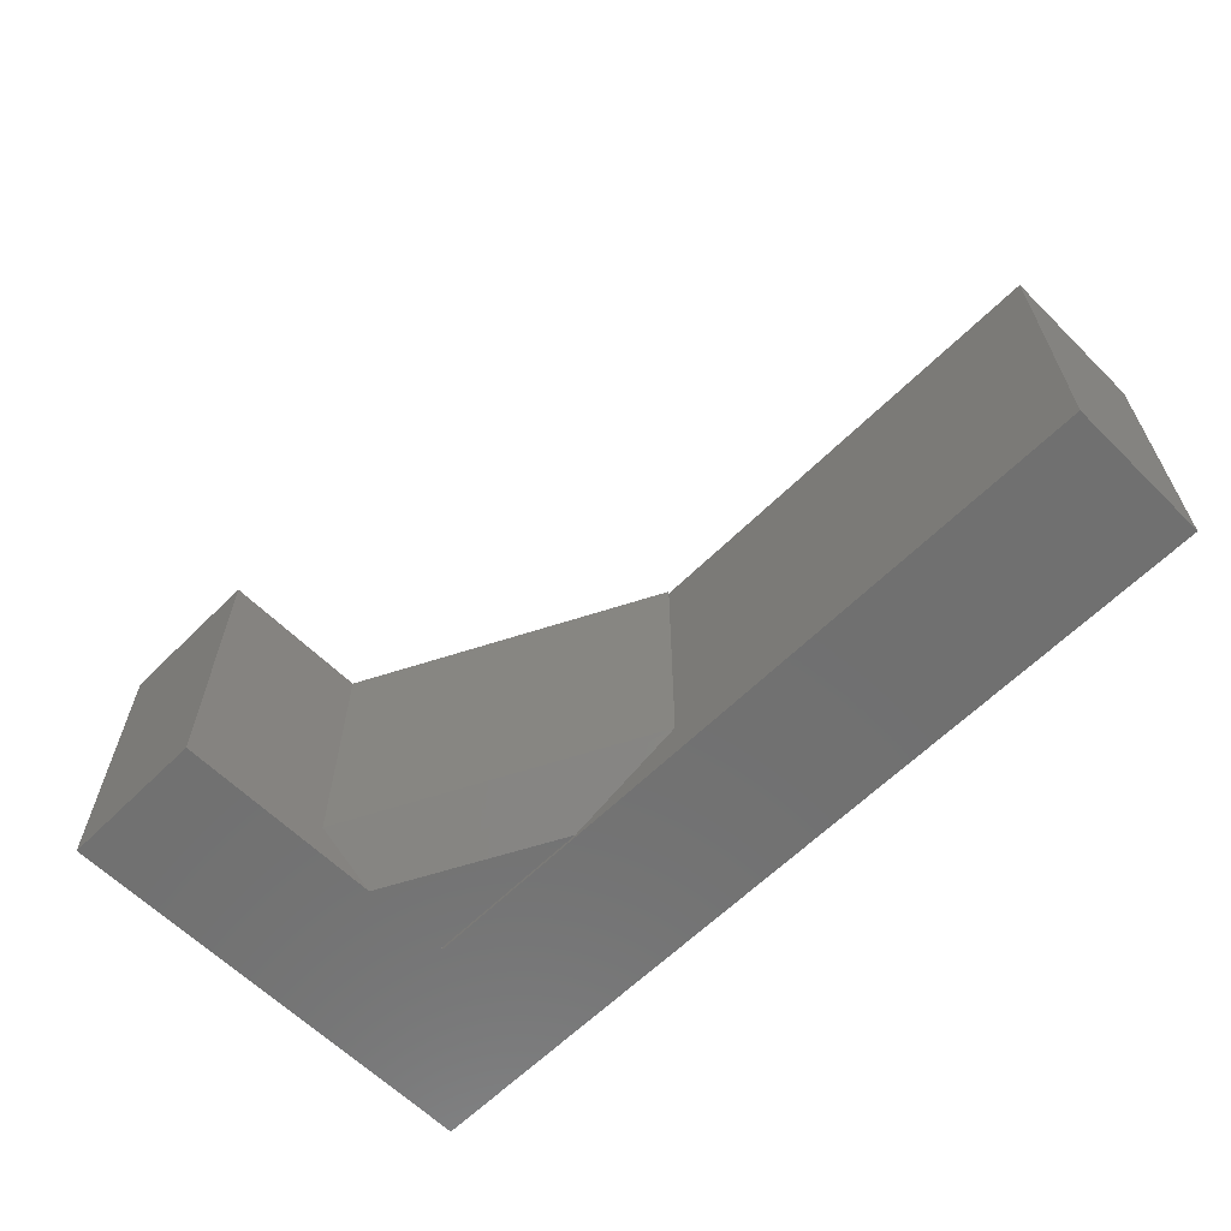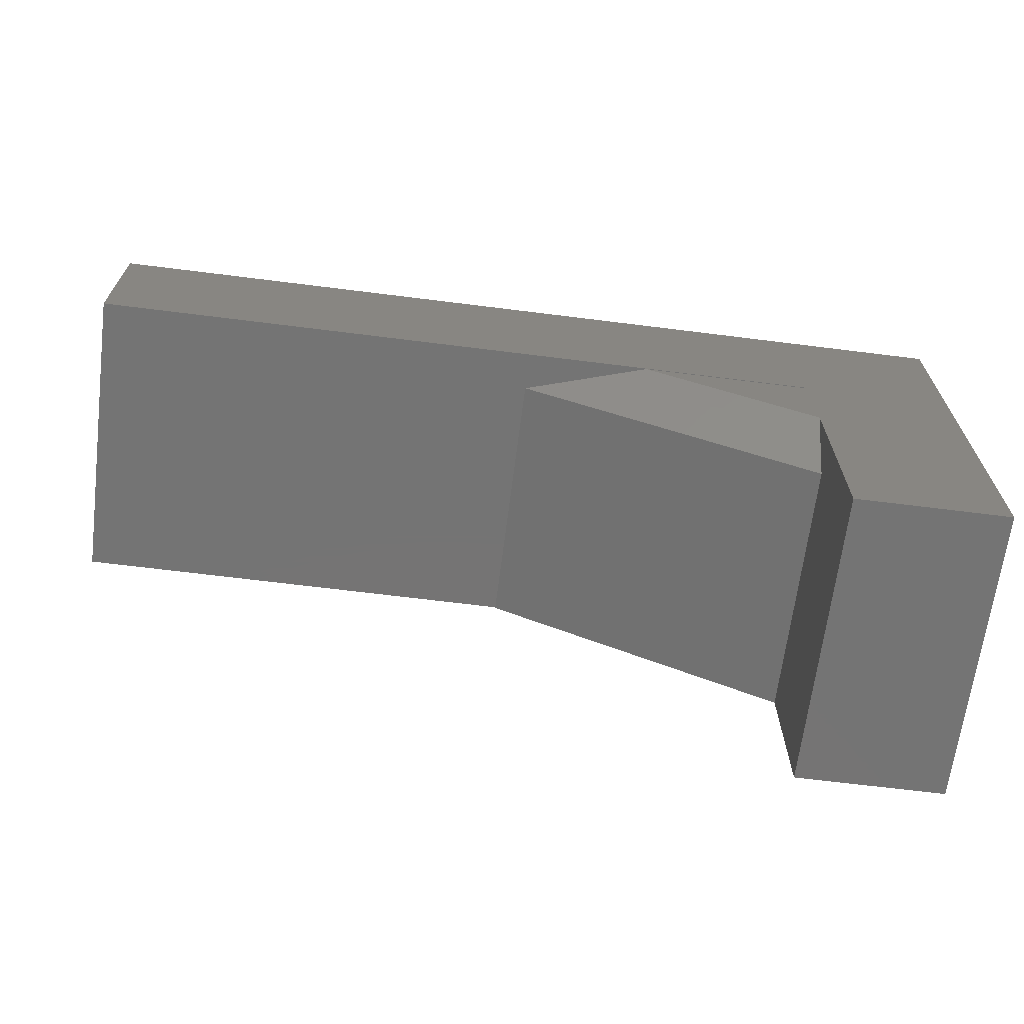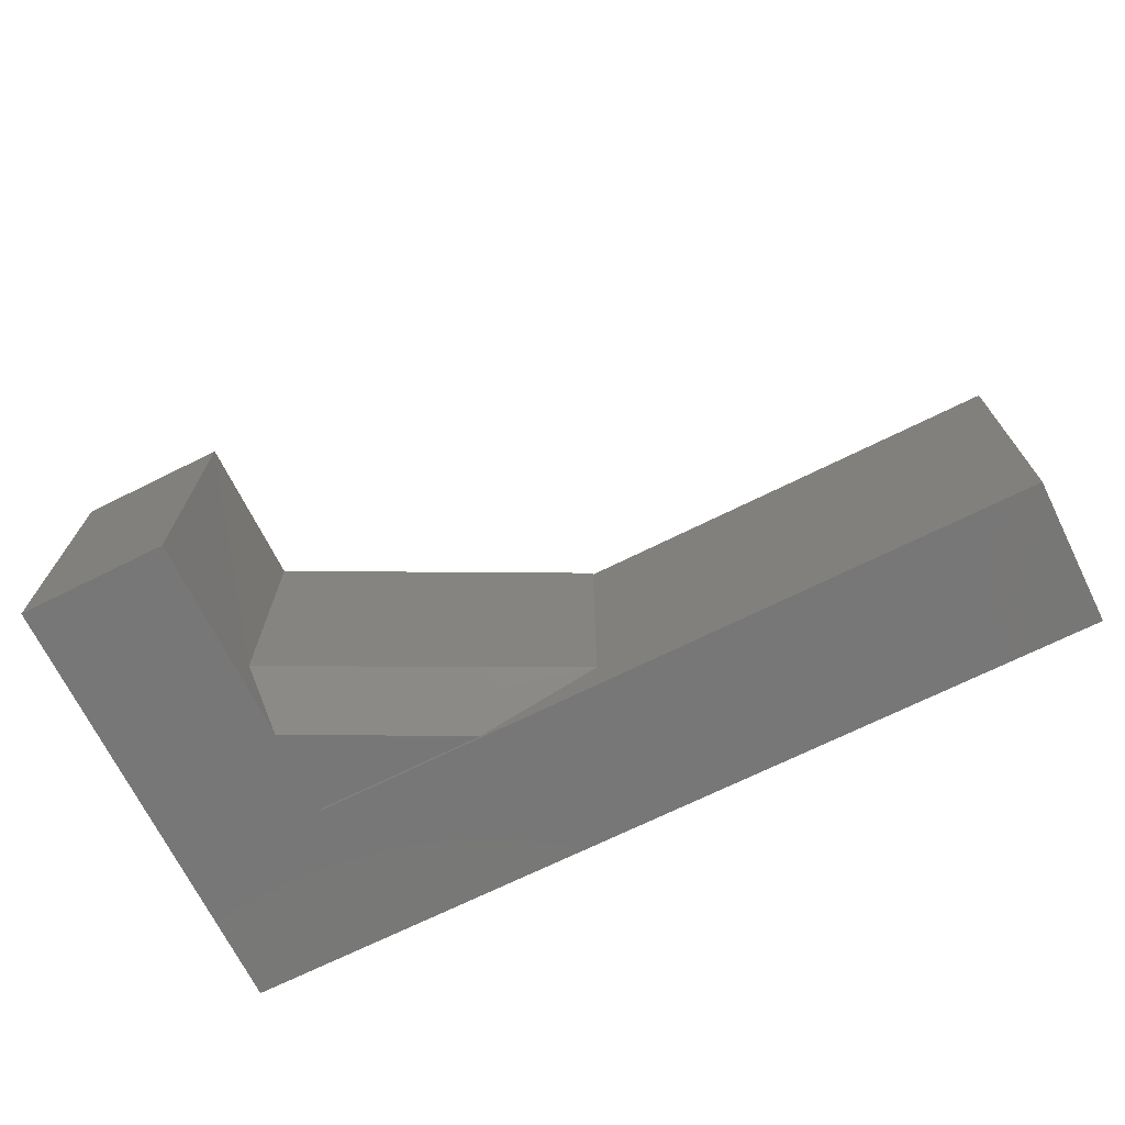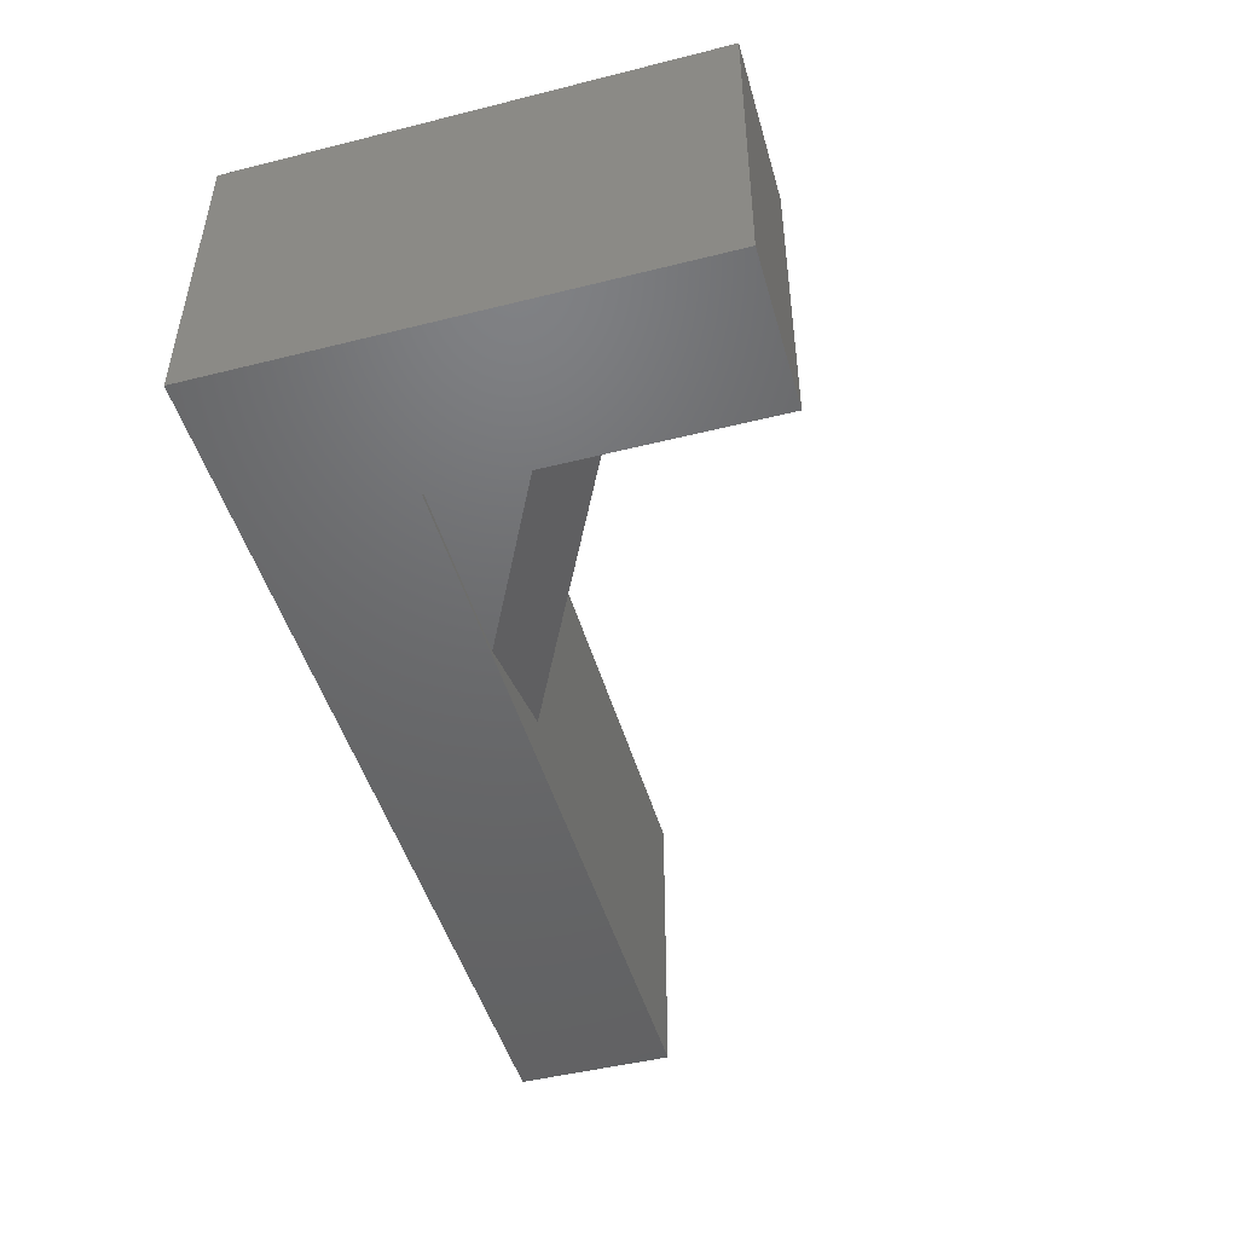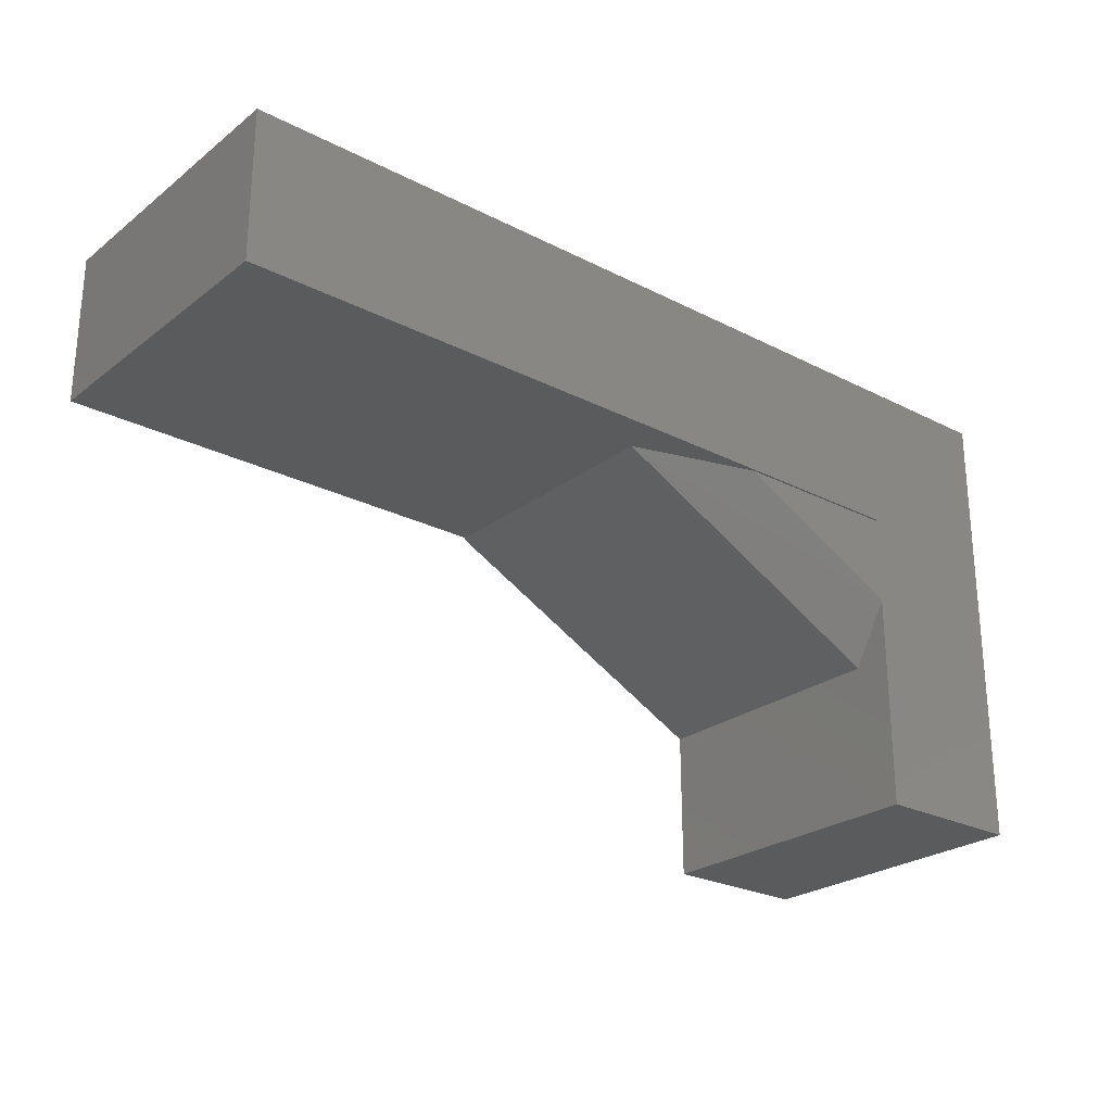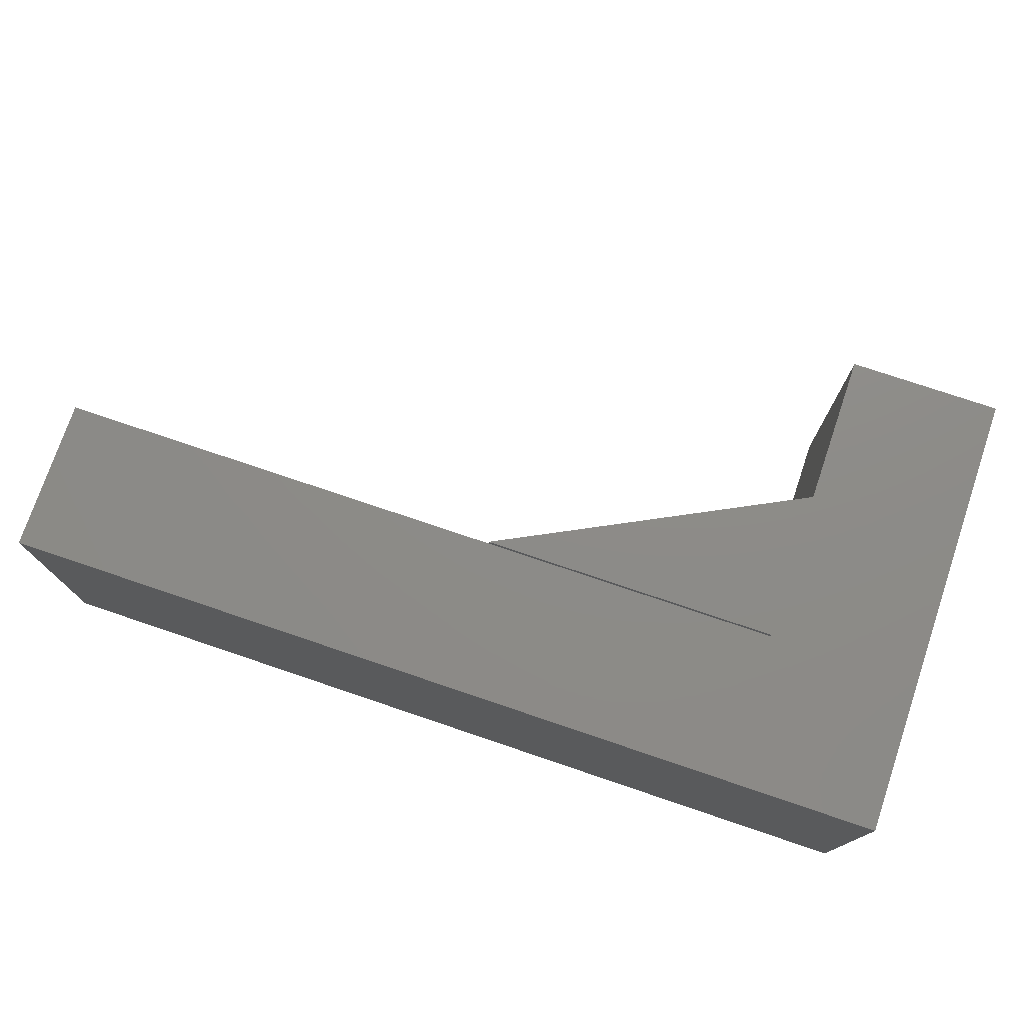
<metadata>
{"format":"stl","ext":"stl","renderer":"f3d","projection":"perspective","resolution":1024,"background":"white","views":[{"elev":-62.2,"azim":45.0,"up":"+Z"},{"elev":-66.7,"azim":172.8,"up":"+Y"},{"elev":-70.1,"azim":26.4,"up":"+Z"},{"elev":-47.8,"azim":-74.3,"up":"+Z"},{"elev":-25.2,"azim":140.5,"up":"+Y"},{"elev":75.4,"azim":-161.3,"up":"+Z"}]}
</metadata>
<code>
# stl→obj: 23 verts, 42 faces
v 0.1263 0.5495 0
v 0.75 0.6758 0
v 0.3789 0.5495 0
v 0.75 0.5495 0
v 0.2711 0.5482 0
v 0.1263 0.4744 0
v 0.1263 0.5482 0
v 0.1263 0.2969 0
v 0 0.2969 0
v 0.1263 0.4232 0
v 0 0.6758 0
v 0.3789 0.5495 0.25
v 0.75 0.6758 0.25
v 0.1263 0.5495 0.25
v 0.75 0.5495 0.25
v 0.1263 0.5482 0.25
v 0.1266 0.4227 0.25
v 0.375 0.5482 0.25
v 0 0.6758 0.25
v 0 0.2969 0.25
v 0.1263 0.2969 0.25
v 0.1263 0.4232 0.03125
v 0.375 0.5482 0.03125
f 1 2 3
f 2 4 3
f 5 6 7
f 8 9 10
f 11 2 1
f 11 1 7
f 11 7 6
f 11 6 10
f 11 10 9
f 12 13 14
f 12 15 13
f 16 17 18
f 19 20 21
f 19 21 17
f 19 17 16
f 19 16 14
f 19 14 13
f 8 10 21
f 21 10 22
f 21 22 17
f 16 7 14
f 14 7 1
f 22 10 6
f 17 22 18
f 18 22 23
f 16 18 7
f 7 18 23
f 7 23 5
f 22 6 23
f 23 6 5
f 19 11 20
f 20 11 9
f 13 2 19
f 19 2 11
f 4 2 15
f 15 2 13
f 12 3 15
f 15 3 4
f 14 1 12
f 12 1 3
f 9 8 20
f 20 8 21

</code>
